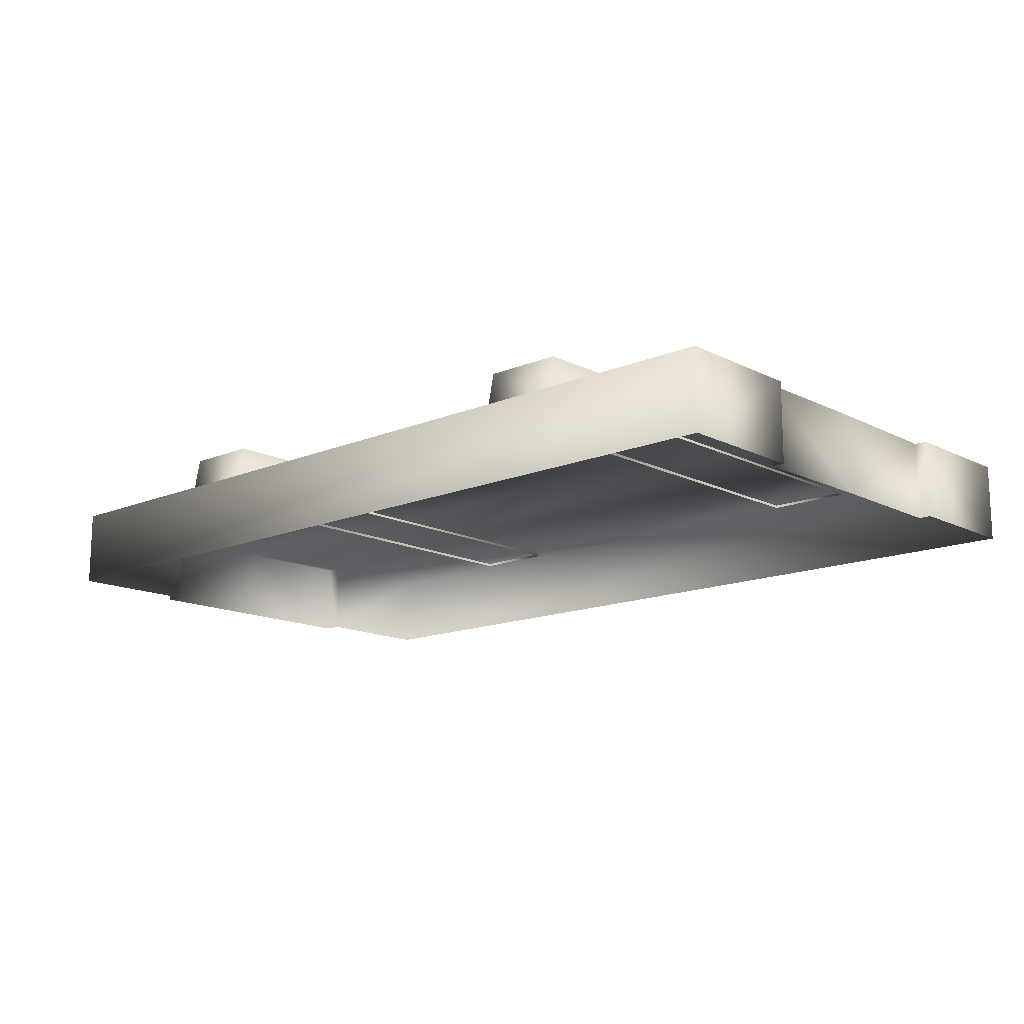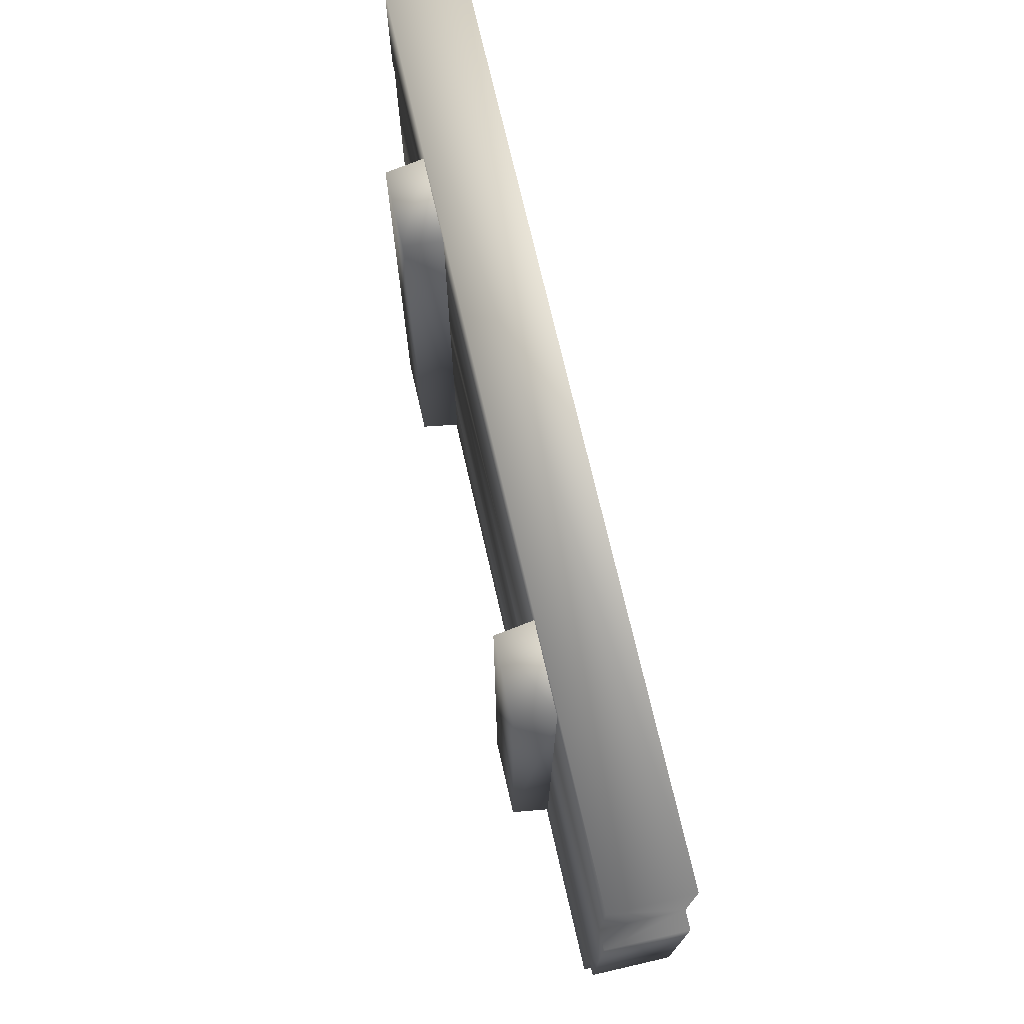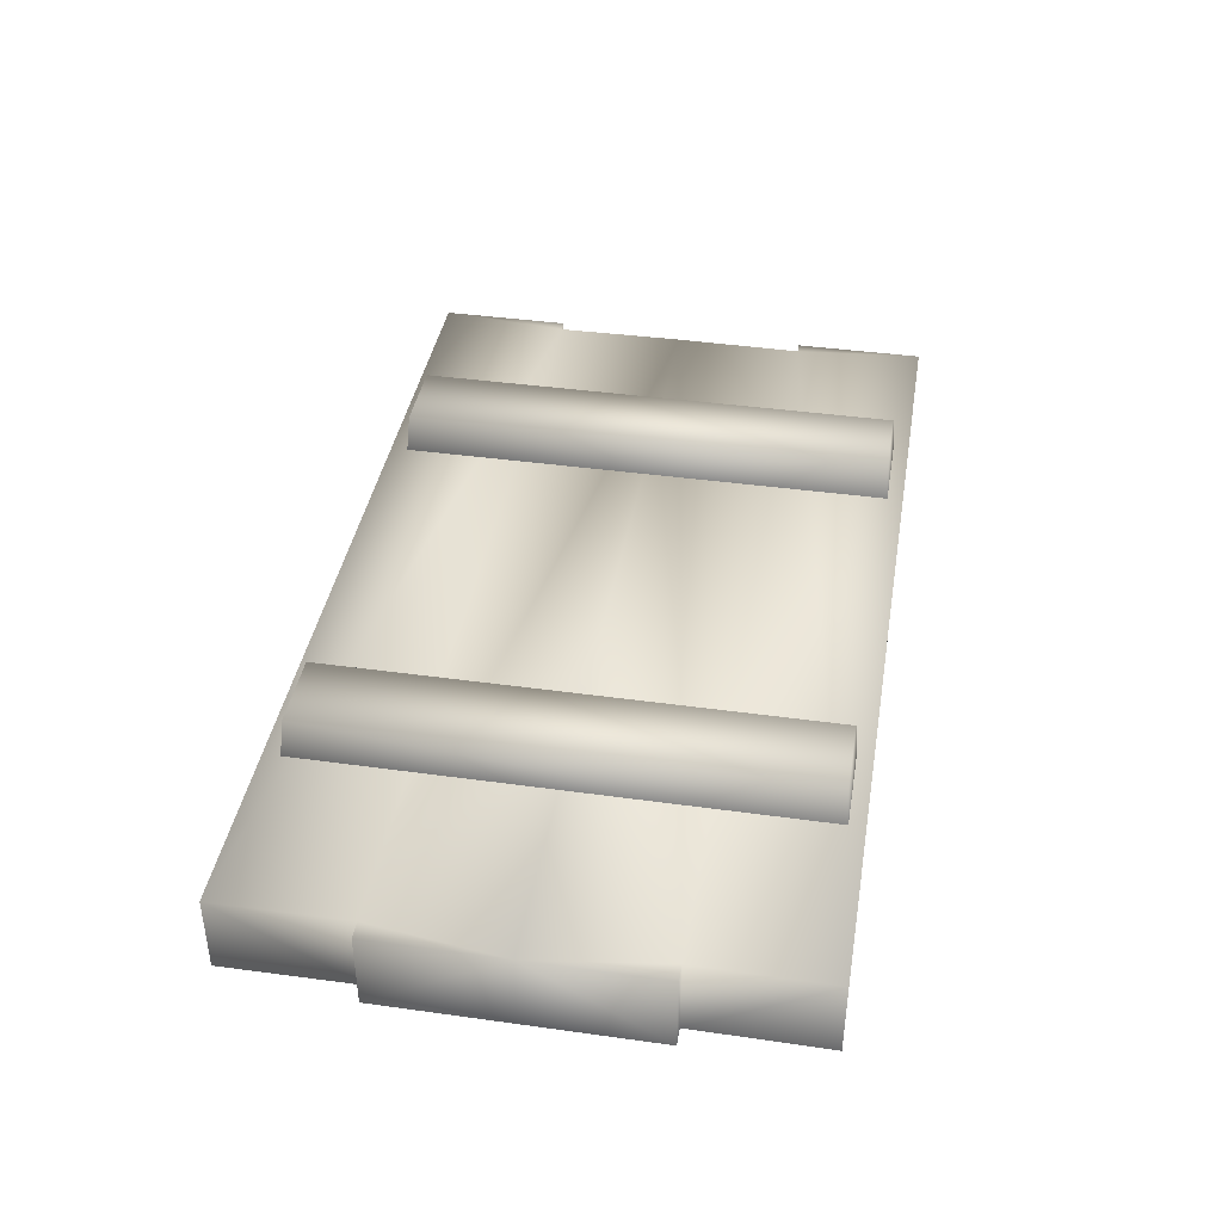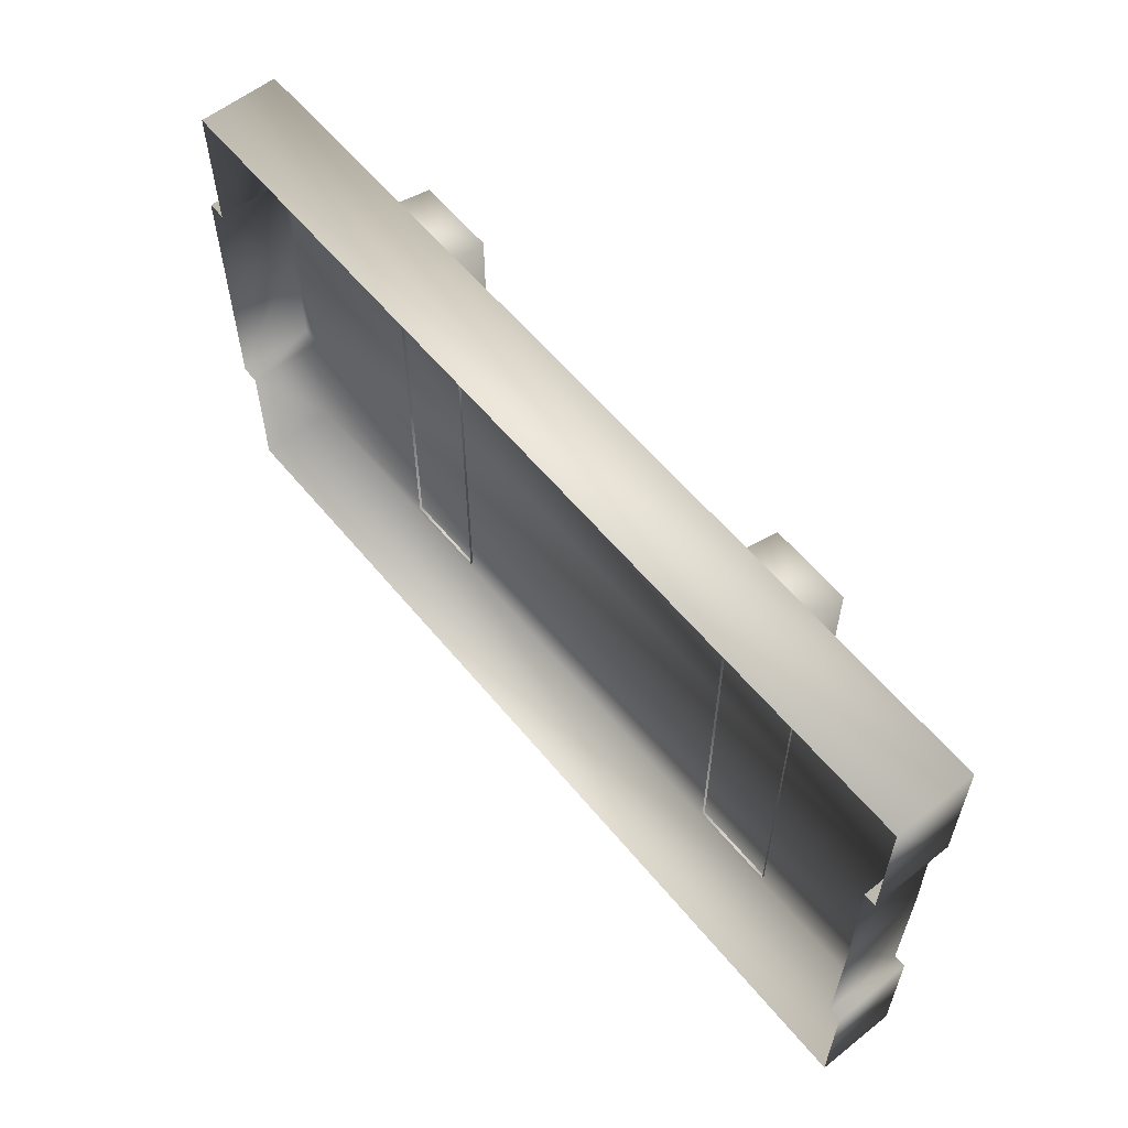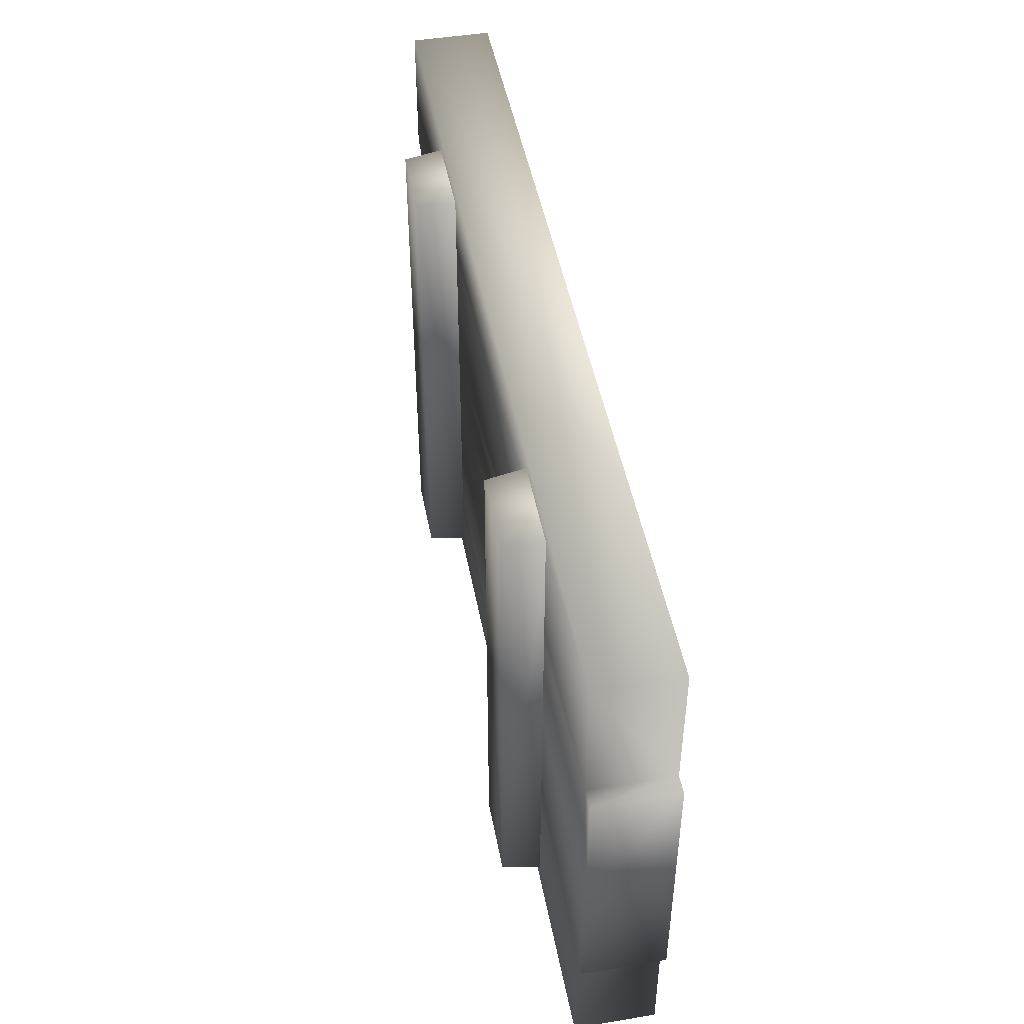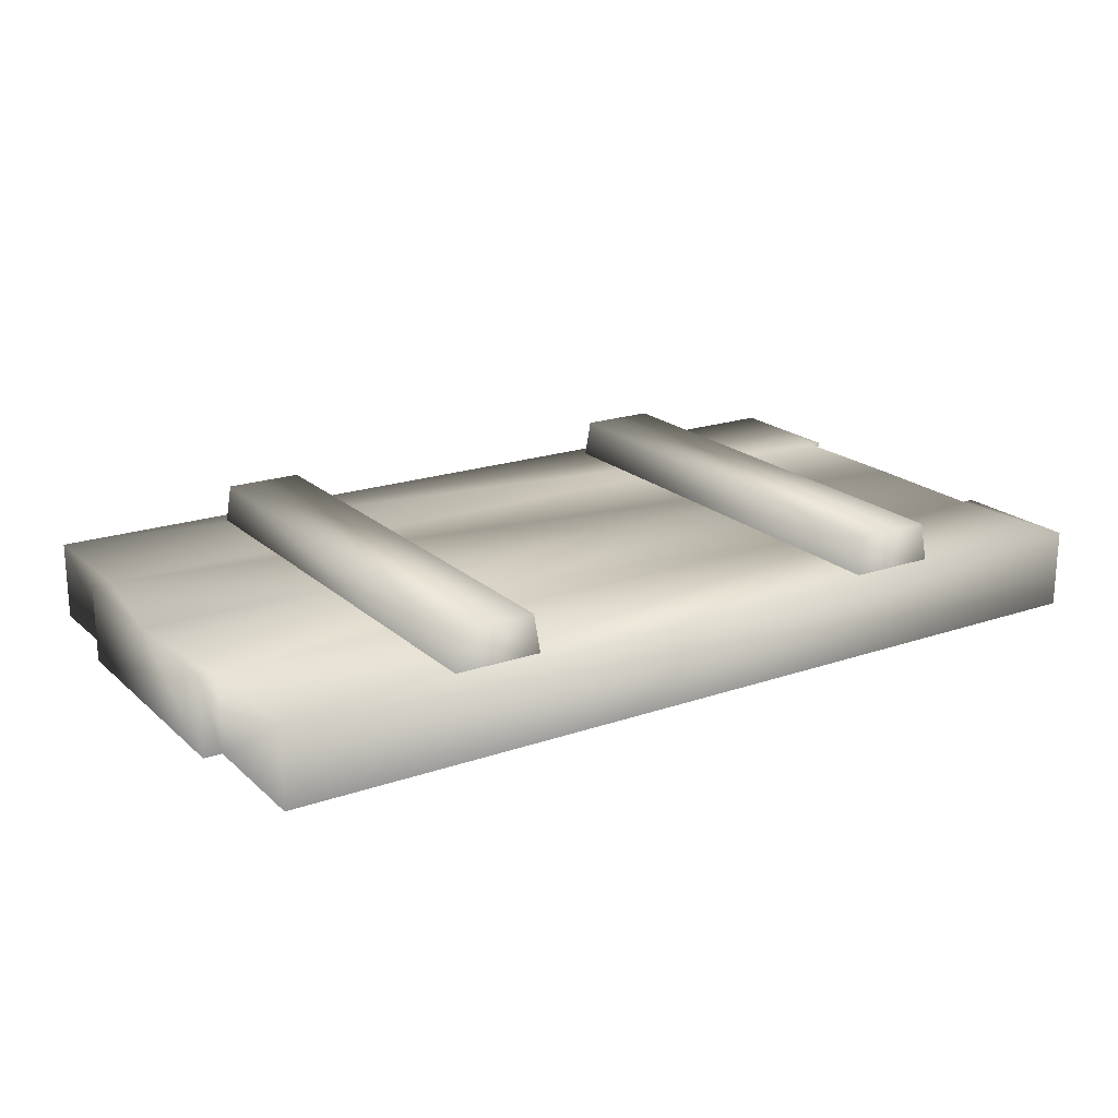
<metadata>
{"format":"obj","ext":"obj","renderer":"f3d","projection":"perspective","resolution":1024,"background":"white","views":[{"elev":-14.4,"azim":42.4,"up":"+Y"},{"elev":72.4,"azim":-102.9,"up":"+Z"},{"elev":40.3,"azim":-80.3,"up":"+Y"},{"elev":59.0,"azim":50.8,"up":"+Z"},{"elev":47.1,"azim":-100.6,"up":"+Z"},{"elev":19.9,"azim":-32.5,"up":"+Y"}]}
</metadata>
<code>
g febg_oldcastle_001_woodcap_01
v 0.6296 0.1092 -0.3631
v -0.6058 3.576e-07 -0.3631
v 0.6296 3.576e-07 -0.3631
v -0.6058 0.1092 -0.3631
v 0.6127 0.1092 -0.1815
v 0.6296 0.1092 -0.1815
v 0.6296 3.576e-07 -0.3631
v 0.6296 3.576e-07 -0.1815
v -0.6044 0.1092 -0.1815
v -0.6044 3.576e-07 -0.1815
v -0.6058 3.576e-07 -0.3631
v 0.6146 0.1092 3.576e-07
v -0.6295 0.1092 3.576e-07
v -0.6296 0.1092 -0.1815
v -0.6296 3.576e-07 -0.1815
v -0.6295 3.576e-07 3.576e-07
v -0.6296 3.576e-07 0.1815
v -0.6296 0.1092 0.1815
v -0.6044 0.1092 0.1815
v 0.6146 3.576e-07 3.576e-07
v 0.6127 3.576e-07 -0.1815
v 0.6127 0.1092 0.1815
v 0.6127 3.576e-07 0.1815
v -0.6058 0.1092 0.3631
v -0.6044 3.576e-07 0.1815
v -0.6058 3.576e-07 0.3631
v 0.6296 0.1092 0.3631
v -0.6058 3.576e-07 0.3631
v 0.6296 3.576e-07 0.3631
v 0.6296 0.1092 0.1815
v 0.6296 3.576e-07 0.3631
v 0.6296 3.576e-07 0.1815
v 0.6296 0.1092 -0.1815
v 0.6296 3.576e-07 -0.1815
v 0.6127 3.576e-07 -0.1815
v 0.6127 0.1092 -0.1815
v -0.6296 0.1092 -0.1815
v -0.6296 3.576e-07 -0.1815
v -0.6044 3.576e-07 -0.1815
v -0.6044 0.1092 -0.1815
v 0.6296 0.1092 0.1815
v 0.6127 0.1092 0.1815
v 0.6127 3.576e-07 0.1815
v 0.6296 3.576e-07 0.1815
v -0.6296 0.1092 0.1815
v -0.6044 0.1092 0.1815
v -0.6044 3.576e-07 0.1815
v -0.6296 3.576e-07 0.1815
v 0.3889 0.1055 0.3421
v 0.2673 0.1055 0.3421
v 0.2745 0.1612 0.3378
v 0.3817 0.1612 0.3378
v 0.2745 0.1612 -0.3356
v 0.2673 0.1055 -0.34
v 0.2673 0.1055 0.3421
v 0.3817 0.1612 -0.3356
v 0.3889 0.1055 -0.34
v 0.3889 0.1055 0.3421
v 0.3889 0.1055 -0.34
v 0.2673 0.1055 -0.34
v -0.366 0.1055 -0.34
v -0.2444 0.1055 -0.34
v -0.2516 0.1612 -0.3356
v -0.3588 0.1612 -0.3356
v -0.2516 0.1612 0.3378
v -0.2444 0.1055 0.3421
v -0.2444 0.1055 -0.34
v -0.3588 0.1612 0.3378
v -0.366 0.1055 0.3421
v -0.366 0.1055 -0.34
v -0.366 0.1055 0.3421
v -0.2444 0.1055 0.3421
g febg_oldcastle_001_woodcap_01_0
f 3 2 1
f 2 4 1
f 1 4 5
f 6 1 5
f 7 1 6
f 8 7 6
f 4 9 5
f 10 9 4
f 11 10 4
f 9 12 5
f 13 12 9
f 14 13 9
f 13 14 15
f 16 13 15
f 16 17 13
f 17 18 13
f 18 19 13
f 19 12 13
f 5 12 20
f 21 5 20
f 20 12 22
f 12 19 22
f 23 20 22
f 19 24 22
f 19 25 24
f 25 26 24
f 24 27 22
f 24 28 27
f 28 29 27
f 27 30 22
f 27 31 30
f 31 32 30
f 35 34 33
f 36 35 33
f 39 38 37
f 40 39 37
f 43 42 41
f 44 43 41
f 47 46 45
f 48 47 45
f 51 50 49
f 52 51 49
f 53 51 52
f 53 54 51
f 54 55 51
f 56 53 52
f 57 56 52
f 58 57 52
f 53 56 59
f 60 53 59
f 63 62 61
f 64 63 61
f 65 63 64
f 65 66 63
f 66 67 63
f 68 65 64
f 69 68 64
f 70 69 64
f 65 68 71
f 72 65 71

</code>
